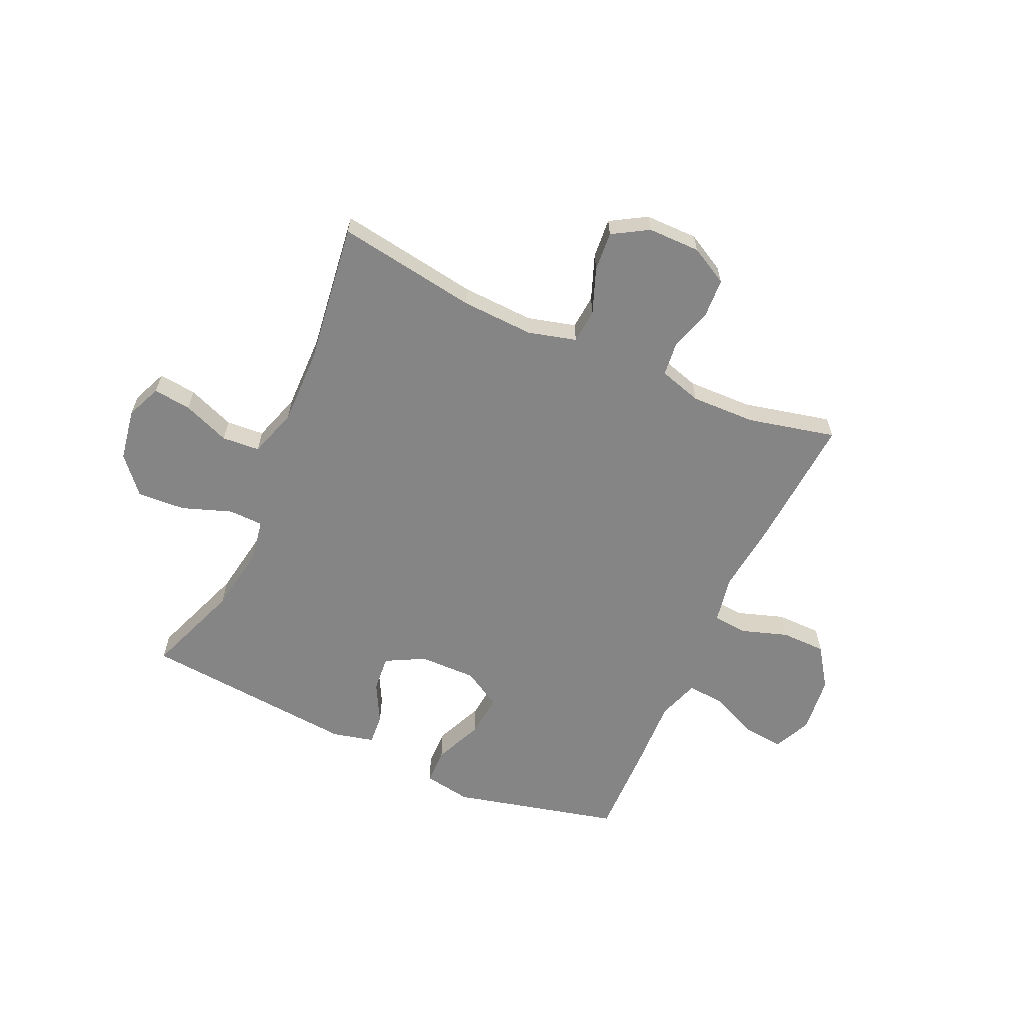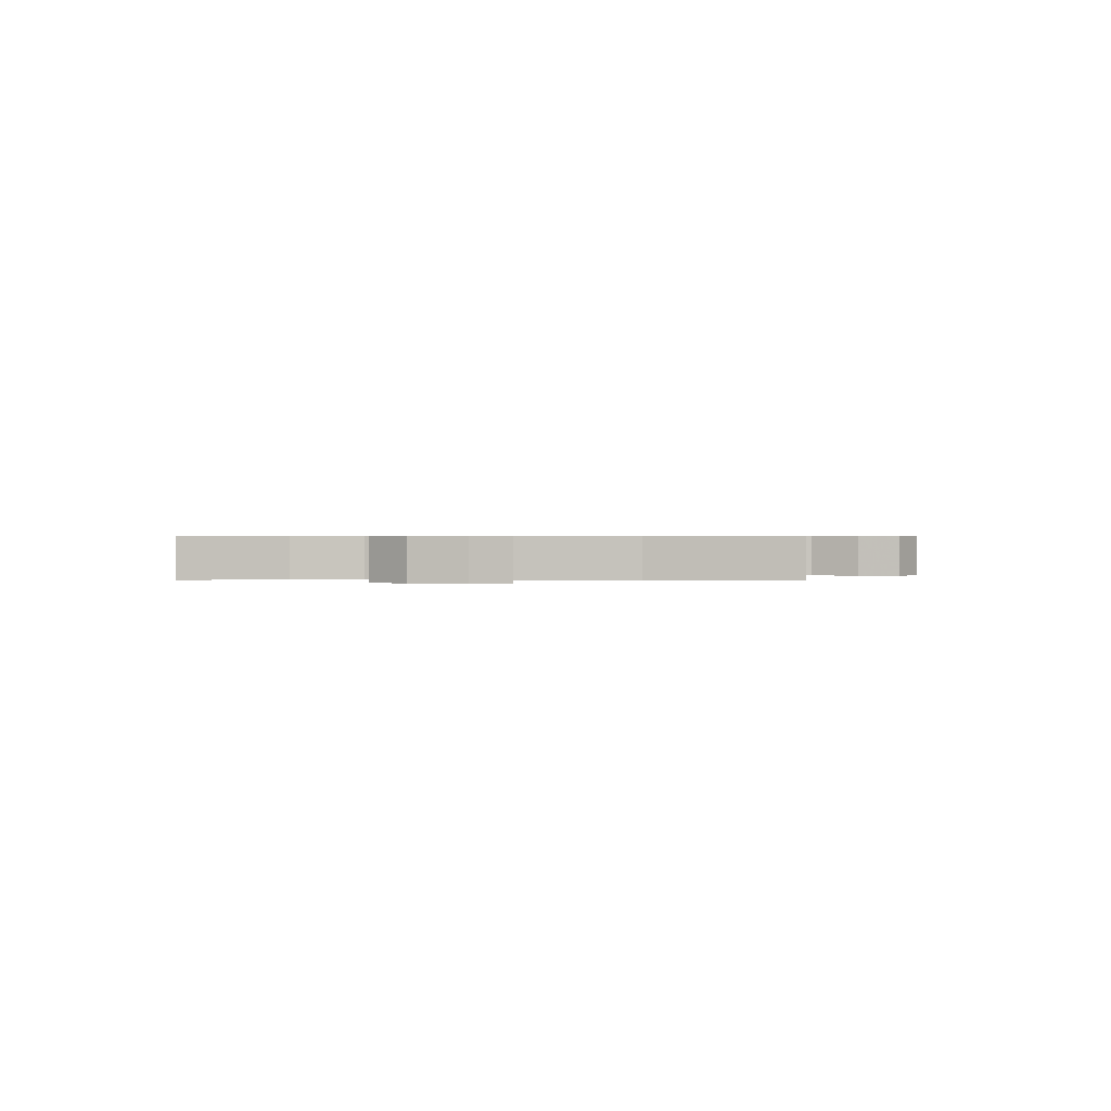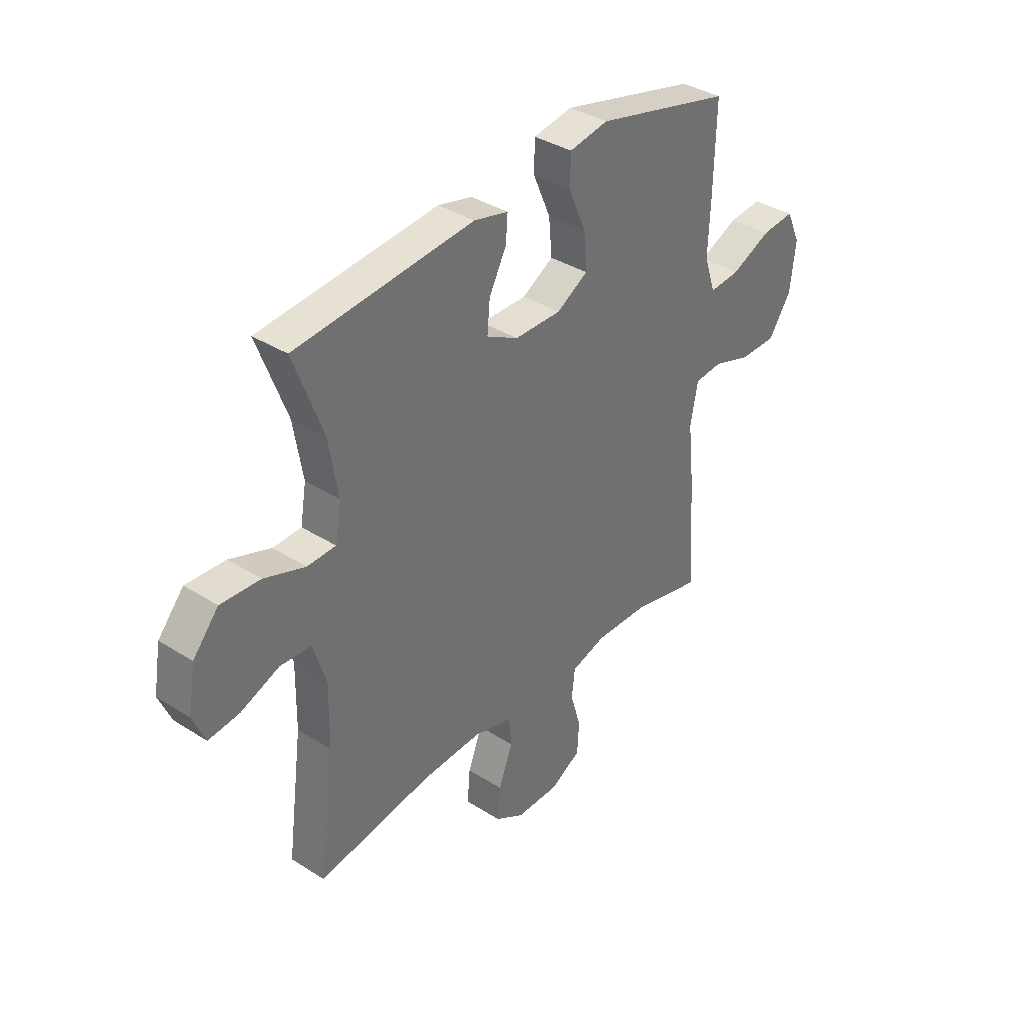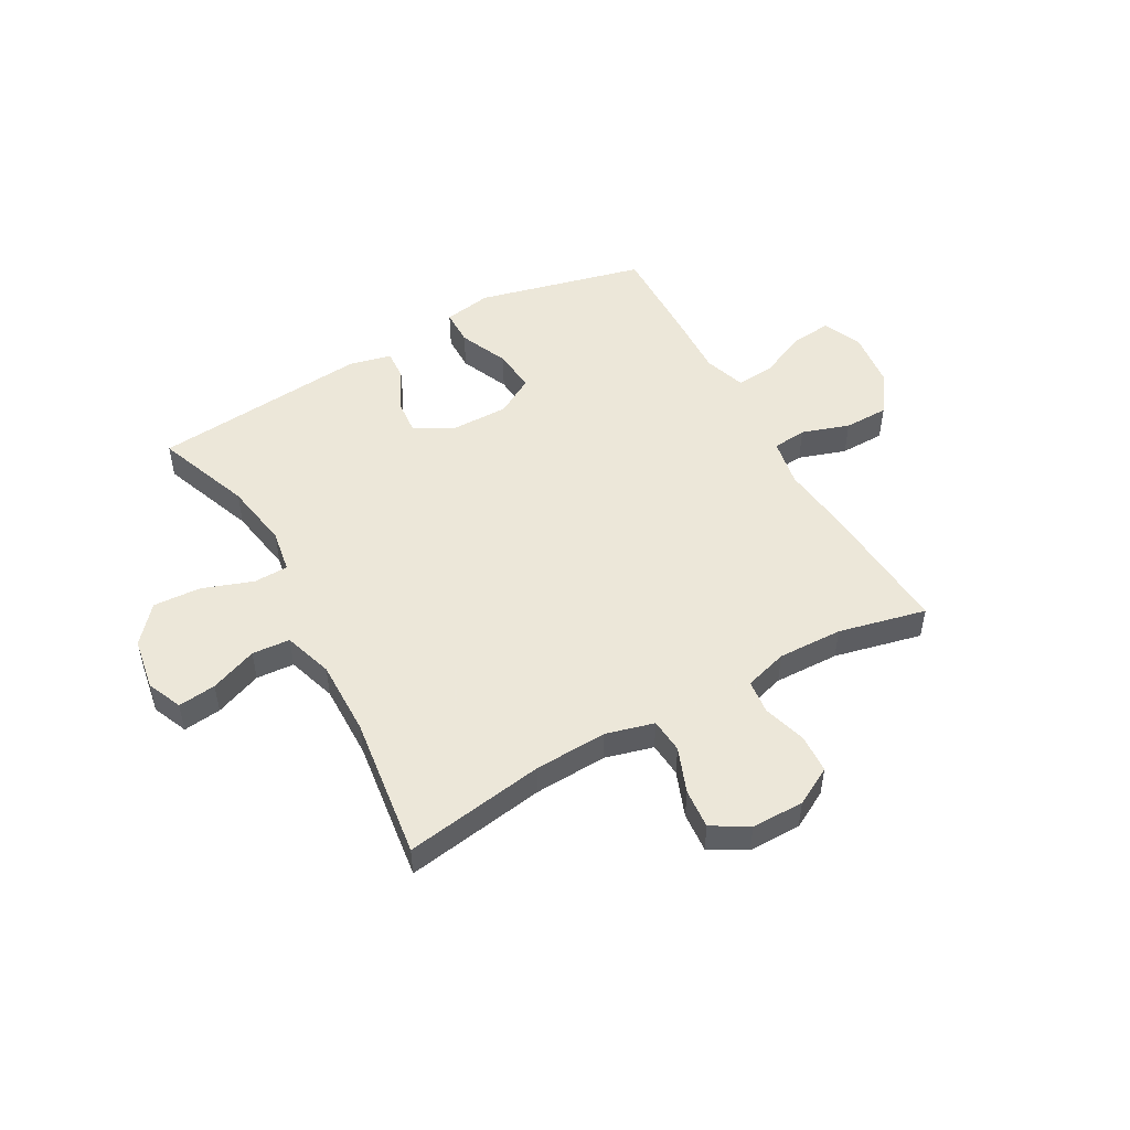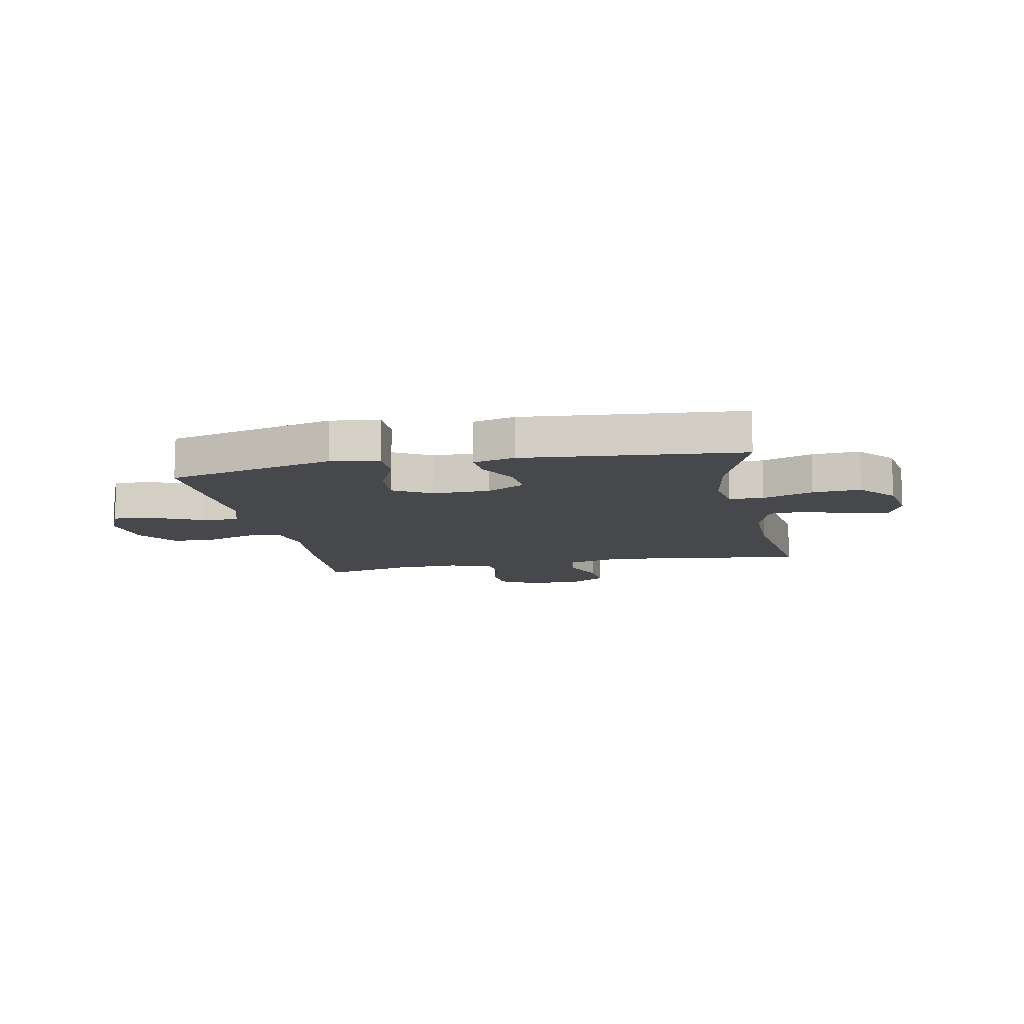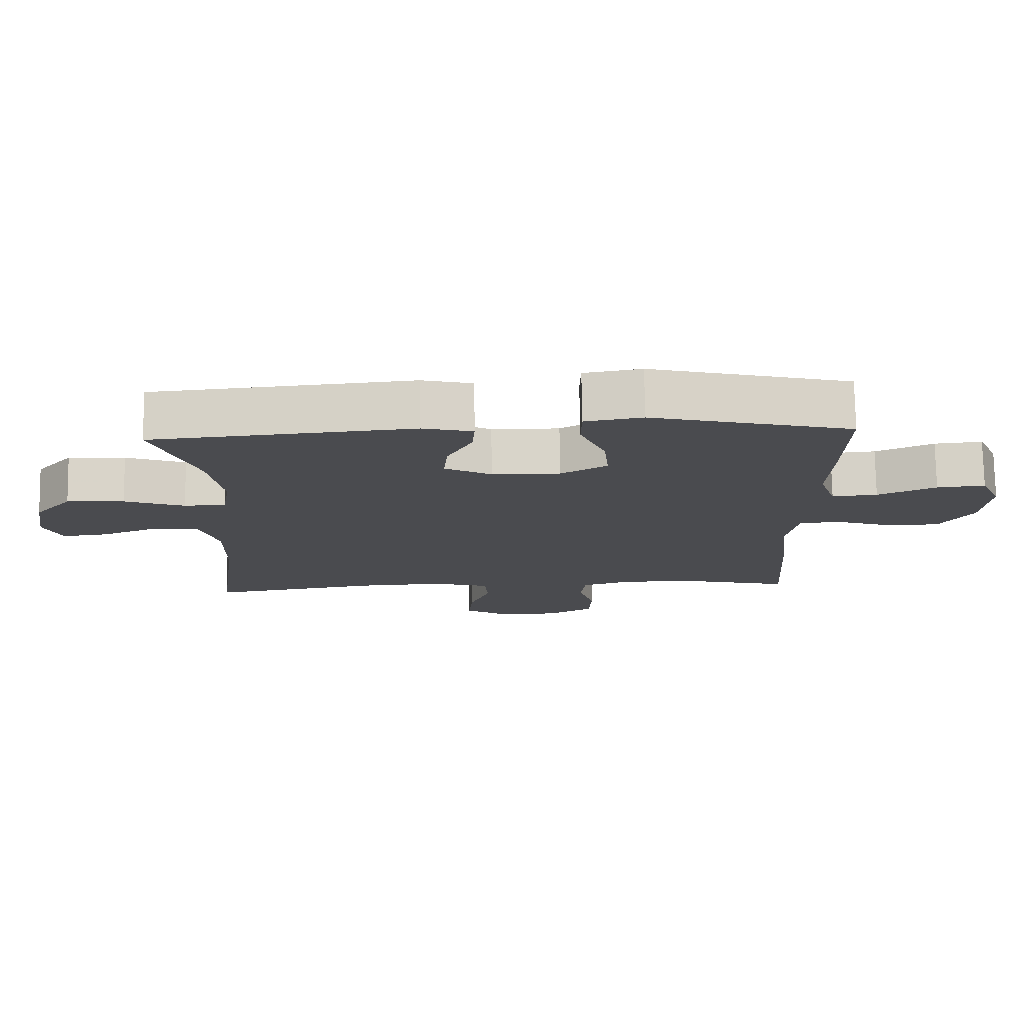
<metadata>
{"format":"obj","ext":"obj","renderer":"f3d","projection":"perspective","resolution":1024,"background":"white","views":[{"elev":-61.7,"azim":155.7,"up":"+Y"},{"elev":0.5,"azim":93.1,"up":"+Y"},{"elev":36.5,"azim":129.6,"up":"+Z"},{"elev":50.2,"azim":150.8,"up":"+Y"},{"elev":-11.4,"azim":11.3,"up":"+Y"},{"elev":75.7,"azim":179.1,"up":"+Z"}]}
</metadata>
<code>
v 0.5 0.07 -0.5
v 0.248 0.07 -0.46
v 0.118 0.07 -0.454
v 0.032 0.07 -0.477
v 0.027 0.07 -0.539
v 0.058 0.07 -0.62
v 0.064 0.07 -0.691
v 0 0.07 -0.729
v -0.094 0.07 -0.729
v -0.162 0.07 -0.692
v -0.166 0.07 -0.623
v -0.143 0.07 -0.545
v -0.15 0.07 -0.484
v -0.227 0.07 -0.461
v -0.343 0.07 -0.464
v -0.5 0.07 -0.5
v -0.484 0.07 -0.259
v -0.47 0.07 -0.13
v -0.486 0.07 -0.044
v -0.547 0.07 -0.038
v -0.632 0.07 -0.066
v -0.712 0.07 -0.065
v -0.762 0.07 0.008
v -0.774 0.07 0.111
v -0.743 0.07 0.179
v -0.671 0.07 0.172
v -0.584 0.07 0.133
v -0.516 0.07 0.127
v -0.491 0.07 0.202
v -0.496 0.07 0.322
v -0.5 0.07 0.5
v -0.2 0.07 0.573
v -0.114 0.07 0.558
v -0.113 0.07 0.493
v -0.151 0.07 0.405
v -0.158 0.07 0.327
v -0.089 0.07 0.287
v 0.013 0.07 0.288
v 0.083 0.07 0.325
v 0.077 0.07 0.391
v 0.039 0.07 0.463
v 0.035 0.07 0.518
v 0.11 0.07 0.536
v 0.5 0.07 0.5
v 0.436 0.07 0.329
v 0.416 0.07 0.209
v 0.429 0.07 0.132
v 0.491 0.07 0.13
v 0.581 0.07 0.162
v 0.667 0.07 0.167
v 0.723 0.07 0.102
v 0.739 0.07 0.008
v 0.712 0.07 -0.055
v 0.644 0.07 -0.047
v 0.56 0.07 -0.014
v 0.492 0.07 -0.019
v 0.464 0.07 -0.107
v 0.466 0.07 -0.243
v 0.5 0 -0.5
v 0.248 0 -0.46
v 0.118 0 -0.454
v 0.032 0 -0.477
v 0.027 0 -0.539
v 0.058 0 -0.62
v 0.064 0 -0.691
v 0 0 -0.729
v -0.094 0 -0.729
v -0.162 0 -0.692
v -0.166 0 -0.623
v -0.143 0 -0.545
v -0.15 0 -0.484
v -0.227 0 -0.461
v -0.343 0 -0.464
v -0.5 0 -0.5
v -0.484 0 -0.259
v -0.47 0 -0.13
v -0.486 0 -0.044
v -0.547 0 -0.038
v -0.632 0 -0.066
v -0.712 0 -0.065
v -0.762 0 0.008
v -0.774 0 0.111
v -0.743 0 0.179
v -0.671 0 0.172
v -0.584 0 0.133
v -0.516 0 0.127
v -0.491 0 0.202
v -0.496 0 0.322
v -0.5 0 0.5
v -0.2 0 0.573
v -0.114 0 0.558
v -0.113 0 0.493
v -0.151 0 0.405
v -0.158 0 0.327
v -0.089 0 0.287
v 0.013 0 0.288
v 0.083 0 0.325
v 0.077 0 0.391
v 0.039 0 0.463
v 0.035 0 0.518
v 0.11 0 0.536
v 0.5 0 0.5
v 0.436 0 0.329
v 0.416 0 0.209
v 0.429 0 0.132
v 0.491 0 0.13
v 0.581 0 0.162
v 0.667 0 0.167
v 0.723 0 0.102
v 0.739 0 0.008
v 0.712 0 -0.055
v 0.644 0 -0.047
v 0.56 0 -0.014
v 0.492 0 -0.019
v 0.464 0 -0.107
v 0.466 0 -0.243
f 53 54 55
f 52 53 55
f 51 52 55
f 50 51 55
f 49 50 55
f 48 49 55
f 47 48 55 56
f 43 44 45
f 42 43 45
f 41 42 45
f 40 41 45
f 39 40 45 46
f 38 39 46 47
f 33 34 35
f 32 33 35
f 31 32 35
f 30 31 35
f 29 30 35
f 28 29 35 36
f 25 26 27
f 24 25 27
f 23 24 27
f 22 23 27
f 21 22 27
f 20 21 27
f 19 20 27 28
f 28 36 37
f 19 28 37
f 18 19 37
f 47 56 57
f 38 47 57
f 37 38 57
f 18 37 57
f 17 18 57
f 16 17 57
f 15 16 57
f 10 11 12
f 9 10 12
f 8 9 12
f 7 8 12
f 6 7 12
f 5 6 12
f 58 1 2
f 58 2 3
f 14 15 57 58
f 58 3 4
f 14 58 4
f 13 14 4
f 4 5 12 13
f 113 112 111
f 113 111 110
f 113 110 109
f 113 109 108
f 113 108 107
f 113 107 106
f 114 113 106 105
f 103 102 101
f 103 101 100
f 103 100 99
f 103 99 98
f 104 103 98 97
f 105 104 97 96
f 93 92 91
f 93 91 90
f 93 90 89
f 93 89 88
f 93 88 87
f 94 93 87 86
f 85 84 83
f 85 83 82
f 85 82 81
f 85 81 80
f 85 80 79
f 85 79 78
f 86 85 78 77
f 95 94 86
f 95 86 77
f 95 77 76
f 115 114 105
f 115 105 96
f 115 96 95
f 115 95 76
f 115 76 75
f 115 75 74
f 115 74 73
f 70 69 68
f 70 68 67
f 70 67 66
f 70 66 65
f 70 65 64
f 70 64 63
f 60 59 116
f 61 60 116
f 116 115 73 72
f 62 61 116
f 62 116 72
f 62 72 71
f 71 70 63 62
f 1 59 60 2
f 2 60 61 3
f 3 61 62 4
f 4 62 63 5
f 5 63 64 6
f 6 64 65 7
f 7 65 66 8
f 8 66 67 9
f 9 67 68 10
f 10 68 69 11
f 11 69 70 12
f 12 70 71 13
f 13 71 72 14
f 14 72 73 15
f 15 73 74 16
f 16 74 75 17
f 17 75 76 18
f 18 76 77 19
f 19 77 78 20
f 20 78 79 21
f 21 79 80 22
f 22 80 81 23
f 23 81 82 24
f 24 82 83 25
f 25 83 84 26
f 26 84 85 27
f 27 85 86 28
f 28 86 87 29
f 29 87 88 30
f 30 88 89 31
f 31 89 90 32
f 32 90 91 33
f 33 91 92 34
f 34 92 93 35
f 35 93 94 36
f 36 94 95 37
f 37 95 96 38
f 38 96 97 39
f 39 97 98 40
f 40 98 99 41
f 41 99 100 42
f 42 100 101 43
f 43 101 102 44
f 44 102 103 45
f 45 103 104 46
f 46 104 105 47
f 47 105 106 48
f 48 106 107 49
f 49 107 108 50
f 50 108 109 51
f 51 109 110 52
f 52 110 111 53
f 53 111 112 54
f 54 112 113 55
f 55 113 114 56
f 56 114 115 57
f 57 115 116 58
f 58 116 59 1

</code>
